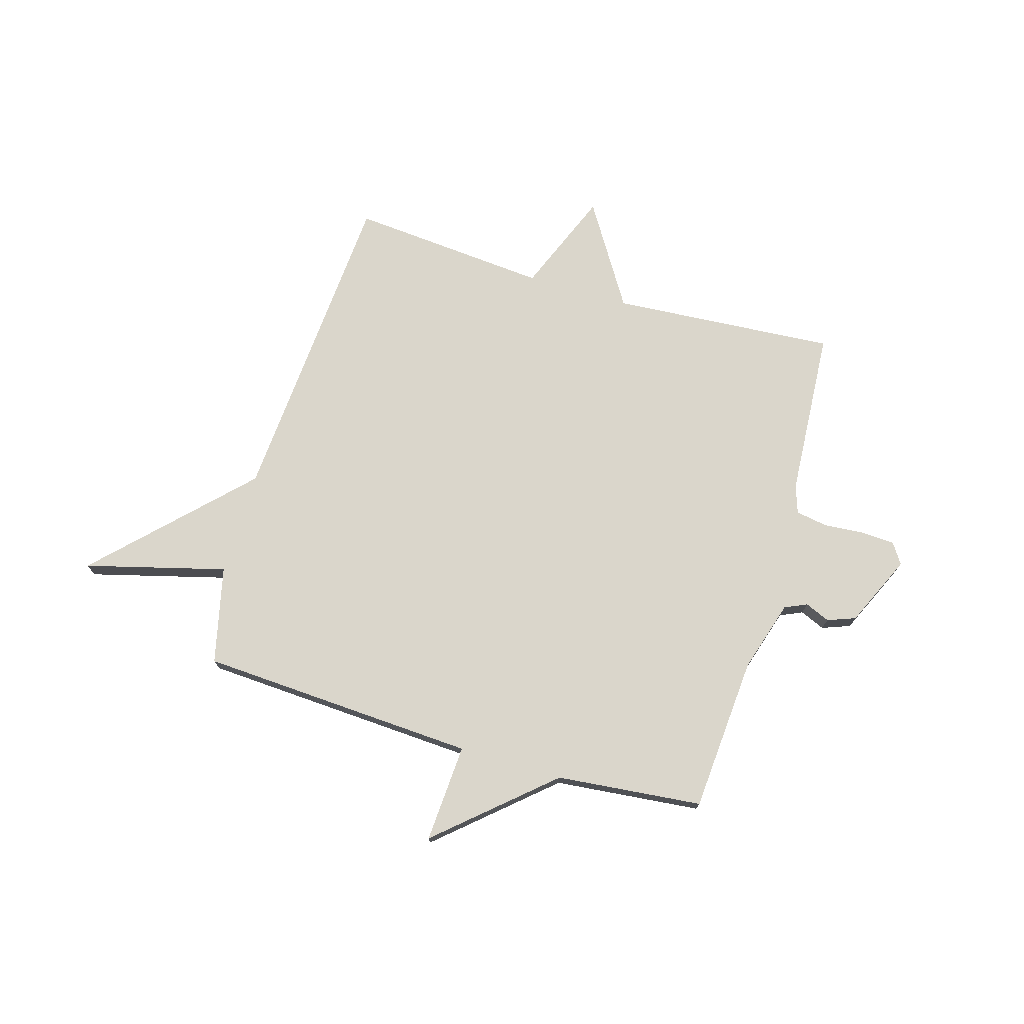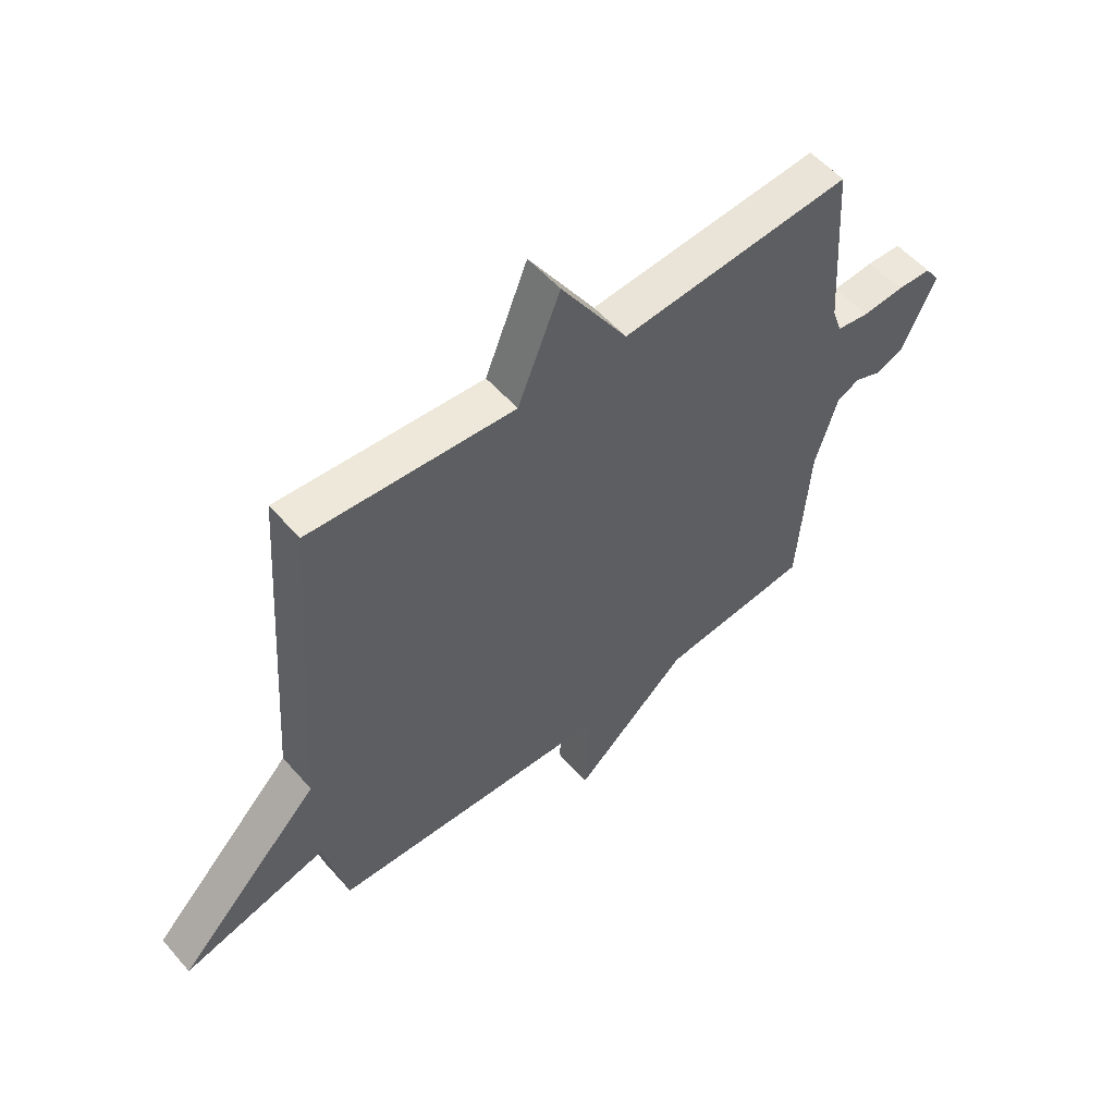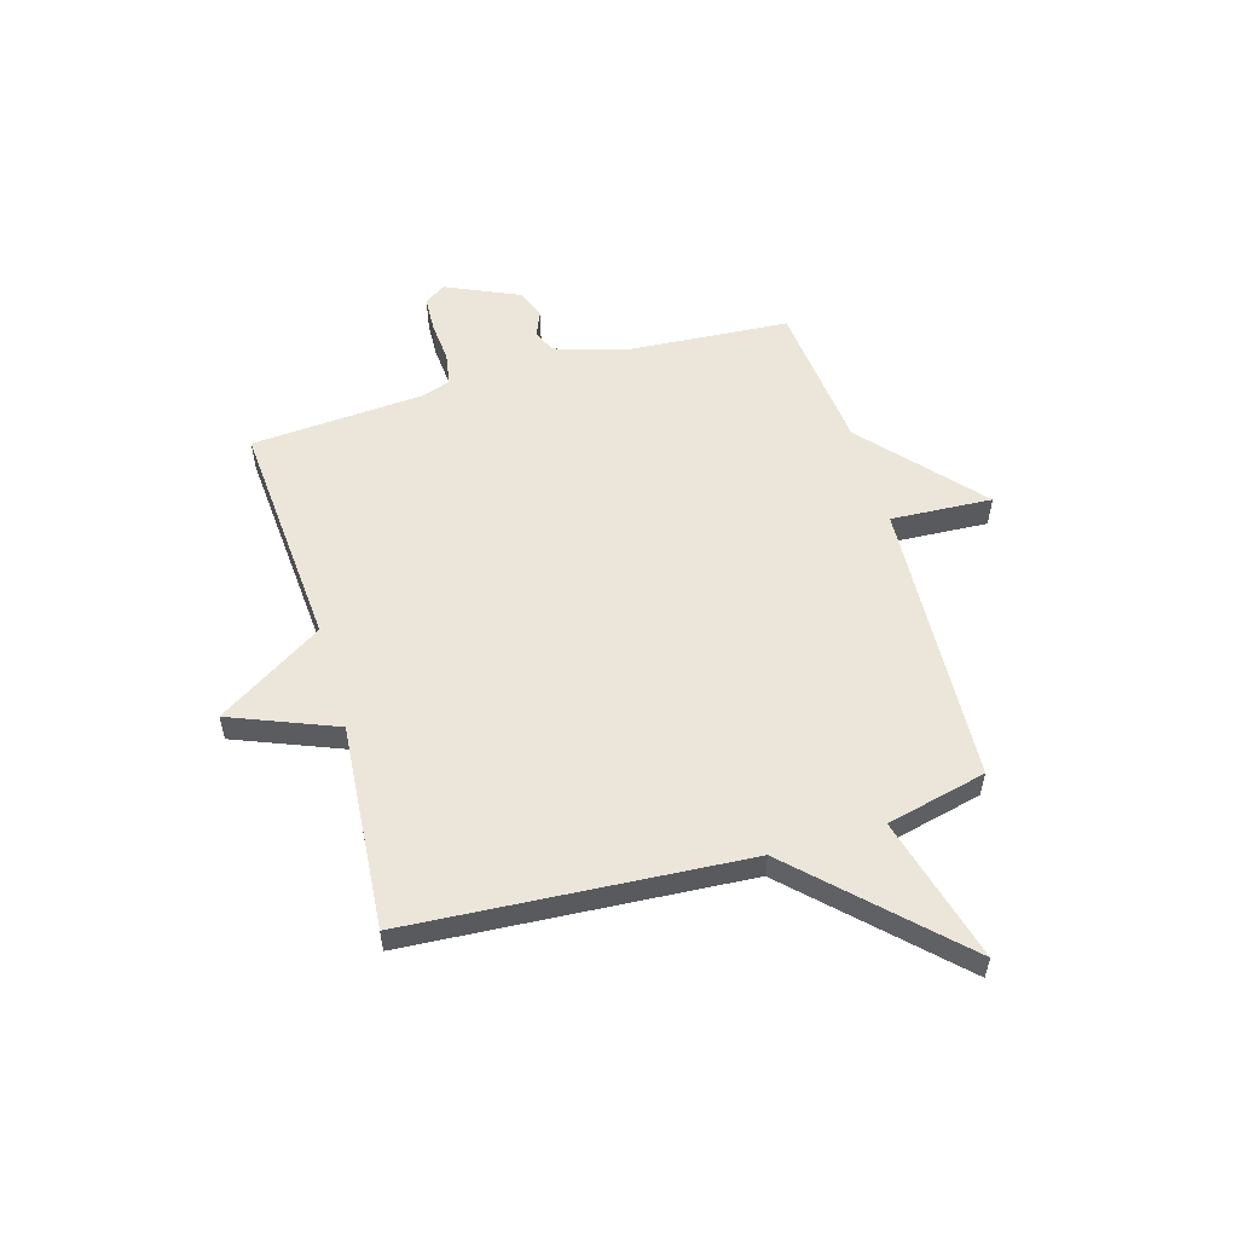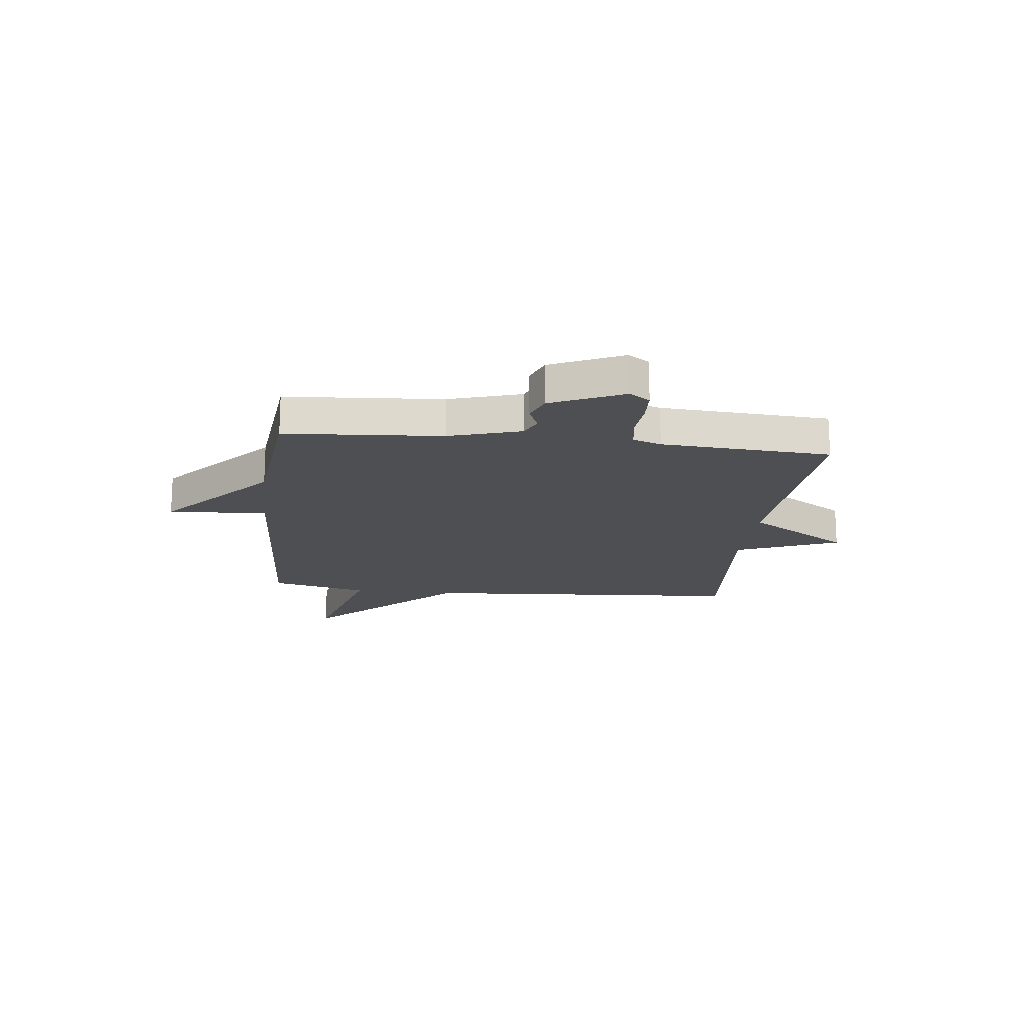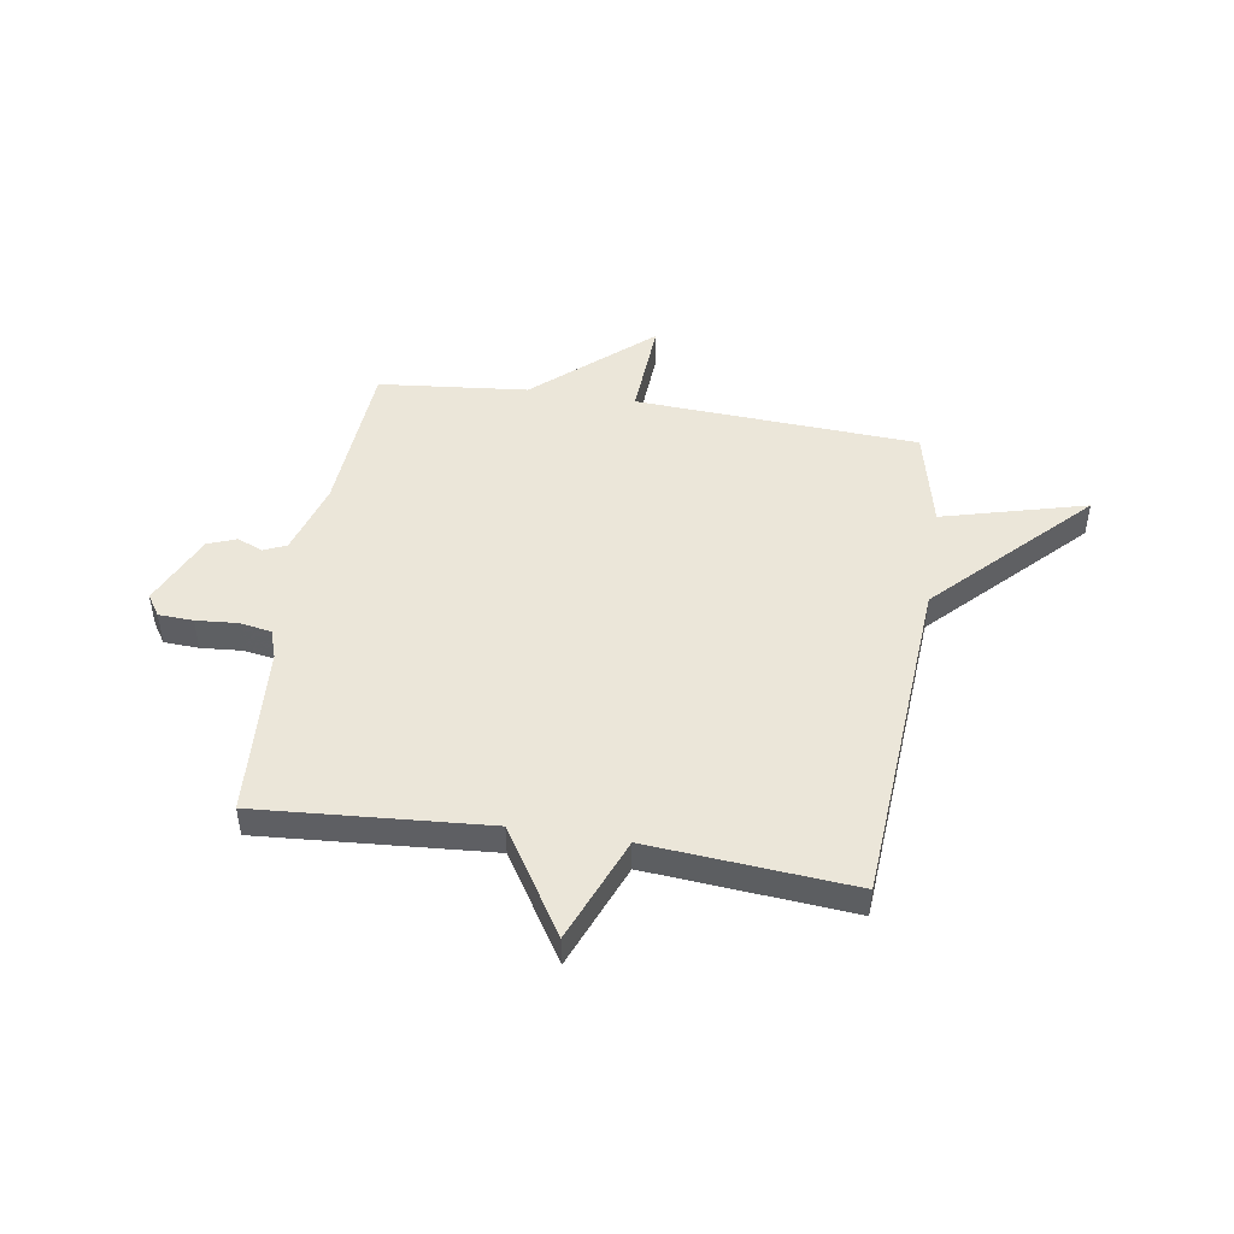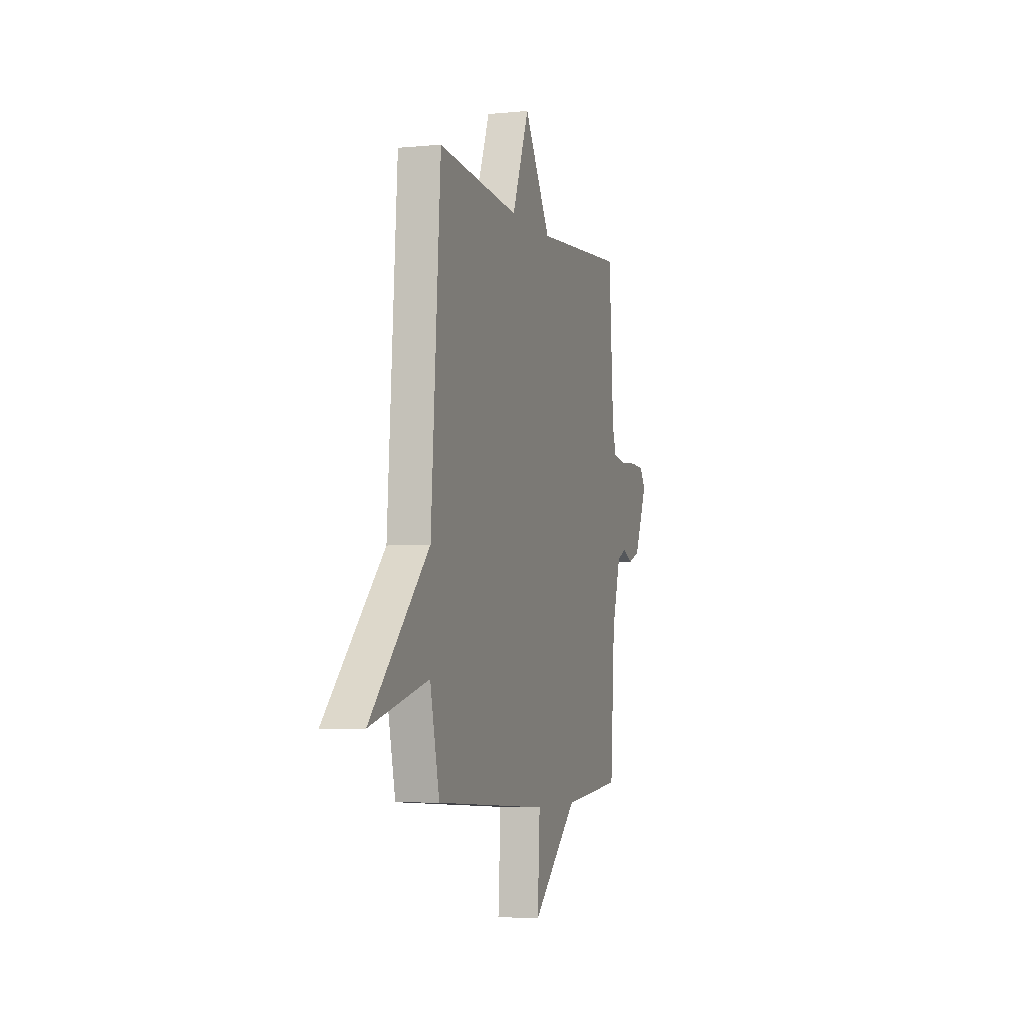
<metadata>
{"format":"obj","ext":"obj","renderer":"f3d","projection":"perspective","resolution":1024,"background":"white","views":[{"elev":73.9,"azim":-163.5,"up":"+Y"},{"elev":55.0,"azim":139.6,"up":"+Z"},{"elev":55.6,"azim":73.6,"up":"+Y"},{"elev":-17.5,"azim":-96.5,"up":"+Y"},{"elev":47.7,"azim":9.0,"up":"+Y"},{"elev":-4.7,"azim":107.3,"up":"+Z"}]}
</metadata>
<code>
v 0.5 0.07 -0.5
v -0.024 0.07 -0.528
v -0.013 0.07 -0.714
v -0.224 0.07 -0.528
v -0.5 0.07 -0.5
v -0.521 0.07 -0.206
v -0.562 0.07 -0.071
v -0.604 0.07 -0.052
v -0.651 0.07 -0.072
v -0.704 0.07 -0.052
v -0.765 0.07 0.083
v -0.739 0.07 0.122
v -0.675 0.07 0.125
v -0.599 0.07 0.119
v -0.539 0.07 0.129
v -0.521 0.07 0.182
v -0.5 0.07 0.5
v -0.076 0.07 0.469
v 0.046 0.07 0.663
v 0.124 0.07 0.469
v 0.5 0.07 0.5
v 0.543 0.07 -0.116
v 0.809 0.07 -0.387
v 0.543 0.07 -0.316
v 0.5 0 -0.5
v -0.024 0 -0.528
v -0.013 0 -0.714
v -0.224 0 -0.528
v -0.5 0 -0.5
v -0.521 0 -0.206
v -0.562 0 -0.071
v -0.604 0 -0.052
v -0.651 0 -0.072
v -0.704 0 -0.052
v -0.765 0 0.083
v -0.739 0 0.122
v -0.675 0 0.125
v -0.599 0 0.119
v -0.539 0 0.129
v -0.521 0 0.182
v -0.5 0 0.5
v -0.076 0 0.469
v 0.046 0 0.663
v 0.124 0 0.469
v 0.5 0 0.5
v 0.543 0 -0.116
v 0.809 0 -0.387
v 0.543 0 -0.316
f 22 23 24
f 24 1 2
f 22 24 2
f 21 22 2
f 20 21 2
f 18 19 20 2
f 16 17 18 2
f 2 3 4
f 16 2 4
f 15 16 4
f 14 15 4
f 12 13 14
f 11 12 14
f 10 11 14
f 9 10 14
f 8 9 14
f 7 8 14
f 6 7 14 4
f 4 5 6
f 48 47 46
f 26 25 48
f 26 48 46
f 26 46 45
f 26 45 44
f 26 44 43 42
f 26 42 41 40
f 28 27 26
f 28 26 40
f 28 40 39
f 28 39 38
f 38 37 36
f 38 36 35
f 38 35 34
f 38 34 33
f 38 33 32
f 38 32 31
f 28 38 31 30
f 30 29 28
f 1 25 26 2
f 2 26 27 3
f 3 27 28 4
f 4 28 29 5
f 5 29 30 6
f 6 30 31 7
f 7 31 32 8
f 8 32 33 9
f 9 33 34 10
f 10 34 35 11
f 11 35 36 12
f 12 36 37 13
f 13 37 38 14
f 14 38 39 15
f 15 39 40 16
f 16 40 41 17
f 17 41 42 18
f 18 42 43 19
f 19 43 44 20
f 20 44 45 21
f 21 45 46 22
f 22 46 47 23
f 23 47 48 24
f 24 48 25 1

</code>
